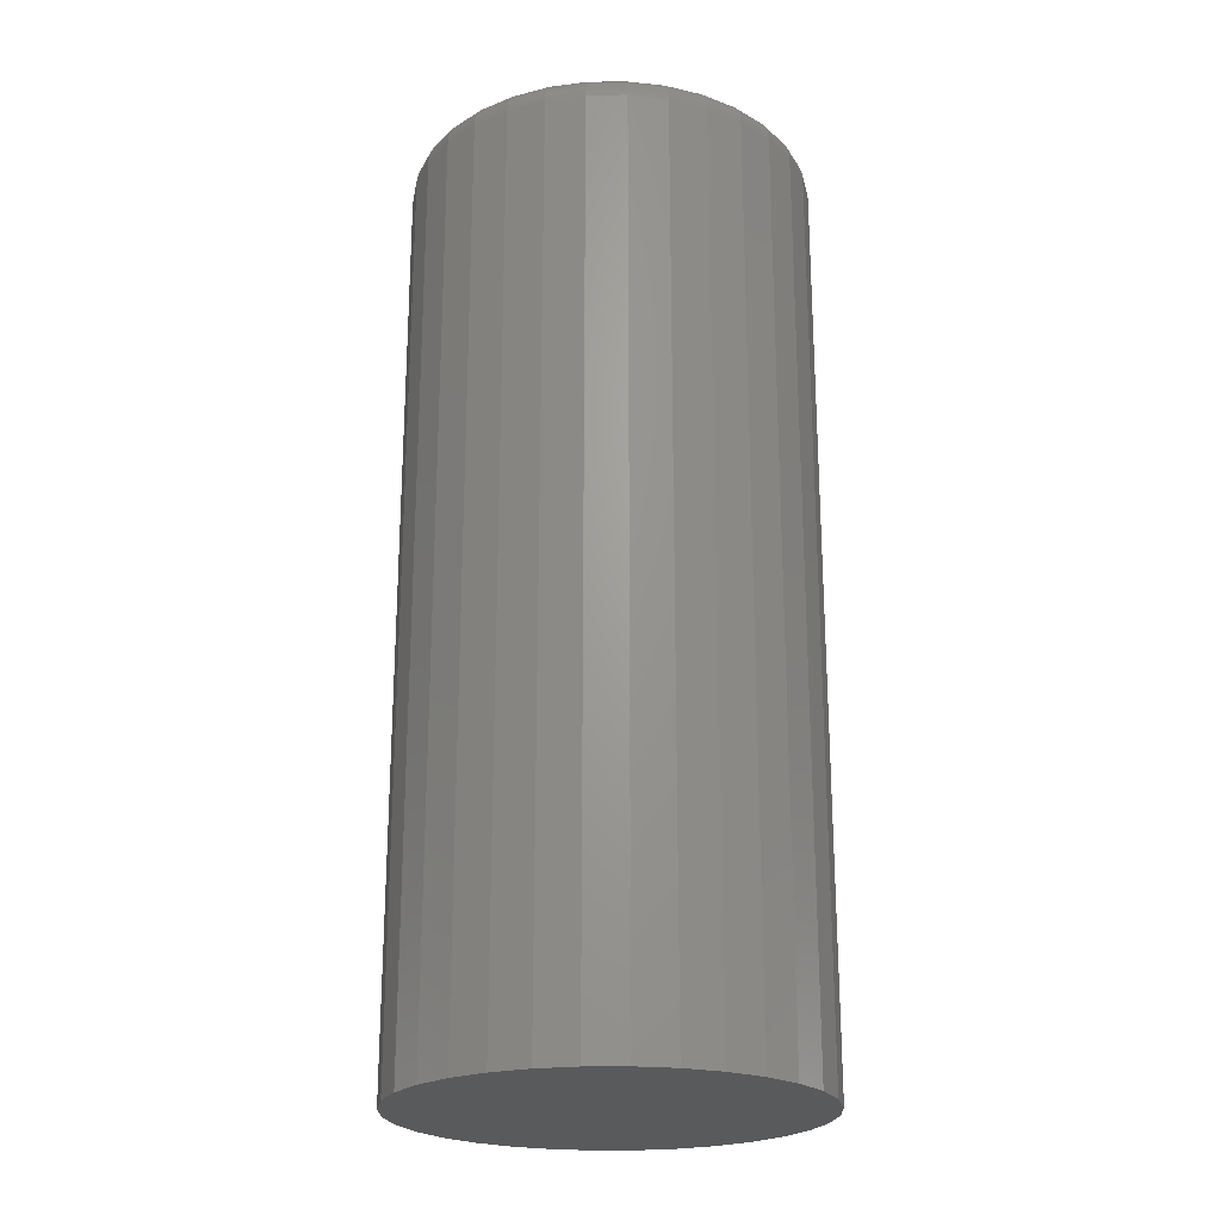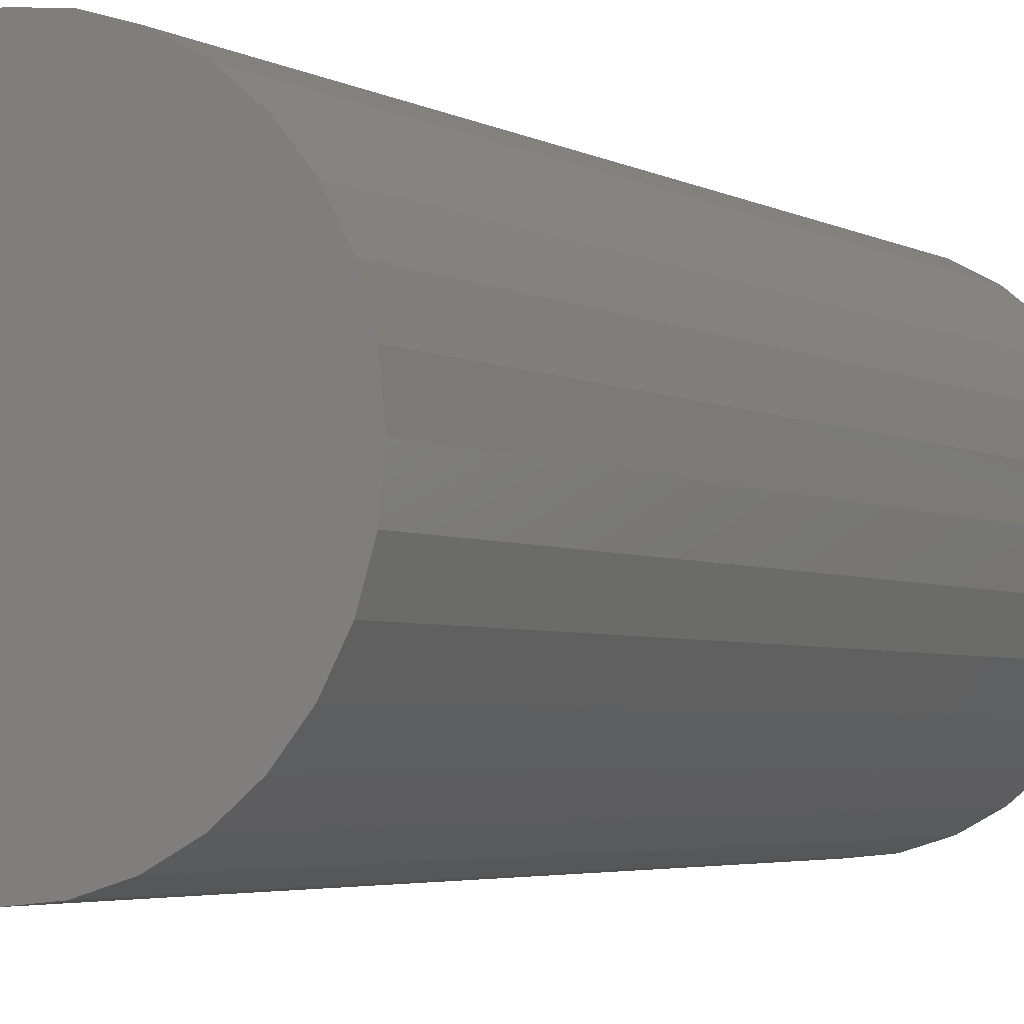
<metadata>
{"format":"stl","ext":"stl","renderer":"f3d","projection":"perspective","resolution":1024,"background":"white","views":[{"elev":-22.7,"azim":-94.6,"up":"+Y"},{"elev":-3.6,"azim":29.1,"up":"+Z"}]}
</metadata>
<code>
# stl→obj: 320 verts, 636 faces
v -0.009046 9.769e-17 0.1423
v 0.01767 9.888e-17 0.1396
v -0.03576 9.592e-17 0.1396
v -0.06144 9.363e-17 0.1318
v 0.04335 9.944e-17 0.1318
v 0.01767 6.906e-17 -0.1289
v -0.03576 6.61e-17 -0.1289
v 0.04335 7.135e-17 -0.1212
v -0.009046 6.729e-17 -0.1316
v -0.06144 6.554e-17 -0.1212
v -0.08512 6.563e-17 -0.1085
v 0.06703 7.407e-17 -0.1085
v -0.1059 6.637e-17 -0.09147
v 0.08777 7.712e-17 -0.09147
v -0.1229 6.773e-17 -0.07073
v 0.1048 8.036e-17 -0.07073
v -0.1355 6.965e-17 -0.04705
v 0.1175 8.37e-17 -0.04705
v -0.1433 7.207e-17 -0.02137
v 0.1252 8.698e-17 -0.02137
v -0.146 7.489e-17 0.005345
v 0.1279 9.009e-17 0.005345
v -0.1433 7.8e-17 0.03206
v 0.1252 9.291e-17 0.03206
v -0.1355 8.129e-17 0.05774
v 0.1175 9.533e-17 0.05774
v -0.1229 8.462e-17 0.08142
v 0.1048 9.726e-17 0.08142
v -0.1059 8.787e-17 0.1022
v 0.08777 9.861e-17 0.1022
v -0.08512 9.091e-17 0.1192
v 0.06703 9.935e-17 0.1192
v 0.1513 -0.02344 0.005345
v 0.1513 -0.75 0.005345
v 0.1482 -0.02344 -0.02594
v 0.1482 -0.75 -0.02594
v 0.1391 -0.02344 -0.05602
v 0.1391 -0.75 -0.05602
v 0.1243 -0.02344 -0.08375
v 0.1243 -0.75 -0.08375
v 0.1043 -0.02344 -0.108
v 0.1043 -0.75 -0.108
v 0.08005 -0.02344 -0.128
v 0.08005 -0.75 -0.128
v 0.05232 -0.02344 -0.1428
v 0.05232 -0.75 -0.1428
v 0.02224 -0.02344 -0.1519
v 0.02224 -0.75 -0.1519
v -0.009046 -0.02344 -0.155
v -0.009046 -0.75 -0.155
v -0.04033 -0.02344 -0.1519
v -0.04033 -0.75 -0.1519
v -0.07041 -0.02344 -0.1428
v -0.07041 -0.75 -0.1428
v -0.09814 -0.02344 -0.128
v -0.09814 -0.75 -0.128
v -0.1224 -0.02344 -0.108
v -0.1224 -0.75 -0.108
v -0.1424 -0.02344 -0.08375
v -0.1424 -0.75 -0.08375
v -0.1572 -0.02344 -0.05602
v -0.1572 -0.75 -0.05602
v -0.1663 -0.02344 -0.02594
v -0.1663 -0.75 -0.02594
v -0.1694 -0.02344 0.005345
v -0.1694 -0.75 0.005345
v -0.1663 -0.02344 0.03663
v -0.1663 -0.75 0.03663
v -0.1572 -0.02344 0.06671
v -0.1572 -0.75 0.06671
v -0.1424 -0.02344 0.09444
v -0.1424 -0.75 0.09444
v -0.1224 -0.02344 0.1187
v -0.1224 -0.75 0.1187
v -0.09814 -0.02344 0.1387
v -0.09814 -0.75 0.1387
v -0.07041 -0.02344 0.1535
v -0.07041 -0.75 0.1535
v -0.04033 -0.02344 0.1626
v -0.04033 -0.75 0.1626
v -0.009046 -0.02344 0.1657
v -0.009046 -0.75 0.1657
v 0.02224 -0.02344 0.1626
v 0.02224 -0.75 0.1626
v 0.05232 -0.02344 0.1535
v 0.05232 -0.75 0.1535
v 0.08005 -0.02344 0.1387
v 0.08005 -0.75 0.1387
v 0.1043 -0.02344 0.1187
v 0.1043 -0.75 0.1187
v 0.1243 -0.02344 0.09444
v 0.1243 -0.75 0.09444
v 0.1391 -0.02344 0.06671
v 0.1391 -0.75 0.06671
v 0.1482 -0.02344 0.03663
v 0.1482 -0.75 0.03663
v -0.169 -0.01887 0.005345
v -0.1659 -0.01887 0.03654
v -0.1676 -0.01447 0.005345
v -0.1646 -0.01447 0.03628
v -0.1655 -0.01042 0.005345
v -0.1625 -0.01042 0.03586
v -0.1625 -0.006865 0.005345
v -0.1596 -0.006865 0.03529
v -0.159 -0.00395 0.005345
v -0.1561 -0.00395 0.0346
v -0.1549 -0.001784 0.005345
v -0.1521 -0.001784 0.03381
v -0.1505 -0.0004503 0.005345
v -0.1478 -0.0004503 0.03295
v 0.1478 -0.01887 0.03654
v 0.1509 -0.01887 0.005345
v 0.1465 -0.01447 0.03628
v 0.1495 -0.01447 0.005345
v 0.1444 -0.01042 0.03586
v 0.1474 -0.01042 0.005345
v 0.1415 -0.006865 0.03529
v 0.1445 -0.006865 0.005345
v 0.138 -0.00395 0.0346
v 0.1409 -0.00395 0.005345
v 0.134 -0.001784 0.03381
v 0.1368 -0.001784 0.005345
v 0.1297 -0.0004503 0.03295
v 0.1325 -0.0004503 0.005345
v 0.1387 -0.01887 0.06654
v 0.1375 -0.01447 0.06603
v 0.1355 -0.01042 0.0652
v 0.1328 -0.006865 0.06409
v 0.1295 -0.00395 0.06273
v 0.1257 -0.001784 0.06118
v 0.1217 -0.0004503 0.05949
v 0.1239 -0.01887 0.09419
v 0.1228 -0.01447 0.09345
v 0.121 -0.01042 0.09224
v 0.1186 -0.006865 0.09062
v 0.1156 -0.00395 0.08865
v 0.1123 -0.001784 0.0864
v 0.1086 -0.0004503 0.08396
v 0.104 -0.01887 0.1184
v 0.1031 -0.01447 0.1175
v 0.1016 -0.01042 0.1159
v 0.09949 -0.006865 0.1139
v 0.09698 -0.00395 0.1114
v 0.09412 -0.001784 0.1085
v 0.09101 -0.0004503 0.1054
v 0.0798 -0.01887 0.1383
v 0.07906 -0.01447 0.1372
v 0.07785 -0.01042 0.1354
v 0.07623 -0.006865 0.133
v 0.07426 -0.00395 0.13
v 0.07201 -0.001784 0.1267
v 0.06957 -0.0004503 0.123
v 0.05215 -0.01887 0.1531
v 0.05164 -0.01447 0.1519
v 0.05081 -0.01042 0.1499
v 0.04969 -0.006865 0.1472
v 0.04834 -0.00395 0.1439
v 0.04678 -0.001784 0.1401
v 0.0451 -0.0004503 0.1361
v 0.02215 -0.01887 0.1622
v 0.02189 -0.01447 0.1609
v 0.02147 -0.01042 0.1588
v 0.0209 -0.006865 0.1559
v 0.02021 -0.00395 0.1524
v 0.01942 -0.001784 0.1484
v 0.01856 -0.0004503 0.1441
v -0.009046 -0.01887 0.1653
v -0.009046 -0.01447 0.1639
v -0.009046 -0.01042 0.1618
v -0.009046 -0.006865 0.1588
v -0.009046 -0.00395 0.1553
v -0.009046 -0.001784 0.1512
v -0.009046 -0.0004503 0.1468
v -0.04024 -0.01887 0.1622
v -0.03998 -0.01447 0.1609
v -0.03956 -0.01042 0.1588
v -0.03899 -0.006865 0.1559
v -0.0383 -0.00395 0.1524
v -0.03751 -0.001784 0.1484
v -0.03665 -0.0004503 0.1441
v -0.07024 -0.01887 0.1531
v -0.06973 -0.01447 0.1519
v -0.0689 -0.01042 0.1499
v -0.06779 -0.006865 0.1472
v -0.06643 -0.00395 0.1439
v -0.06488 -0.001784 0.1401
v -0.06319 -0.0004503 0.1361
v -0.09789 -0.01887 0.1383
v -0.09715 -0.01447 0.1372
v -0.09594 -0.01042 0.1354
v -0.09432 -0.006865 0.133
v -0.09235 -0.00395 0.13
v -0.0901 -0.001784 0.1267
v -0.08766 -0.0004503 0.123
v -0.1221 -0.01887 0.1184
v -0.1212 -0.01447 0.1175
v -0.1196 -0.01042 0.1159
v -0.1176 -0.006865 0.1139
v -0.1151 -0.00395 0.1114
v -0.1122 -0.001784 0.1085
v -0.1091 -0.0004503 0.1054
v -0.142 -0.01887 0.09419
v -0.1409 -0.01447 0.09345
v -0.1391 -0.01042 0.09224
v -0.1367 -0.006865 0.09062
v -0.1337 -0.00395 0.08865
v -0.1304 -0.001784 0.0864
v -0.1267 -0.0004503 0.08396
v -0.1568 -0.01887 0.06654
v -0.1556 -0.01447 0.06603
v -0.1536 -0.01042 0.0652
v -0.1509 -0.006865 0.06409
v -0.1476 -0.00395 0.06273
v -0.1438 -0.001784 0.06118
v -0.1398 -0.0004503 0.05949
v 0.1478 -0.01887 -0.02585
v 0.1465 -0.01447 -0.02559
v 0.1444 -0.01042 -0.02517
v 0.1415 -0.006865 -0.0246
v 0.138 -0.00395 -0.02391
v 0.134 -0.001784 -0.02312
v 0.1297 -0.0004503 -0.02226
v -0.1659 -0.01887 -0.02585
v -0.1646 -0.01447 -0.02559
v -0.1625 -0.01042 -0.02517
v -0.1596 -0.006865 -0.0246
v -0.1561 -0.00395 -0.02391
v -0.1521 -0.001784 -0.02312
v -0.1478 -0.0004503 -0.02226
v -0.1568 -0.01887 -0.05585
v -0.1556 -0.01447 -0.05534
v -0.1536 -0.01042 -0.05451
v -0.1509 -0.006865 -0.0534
v -0.1476 -0.00395 -0.05204
v -0.1438 -0.001784 -0.05049
v -0.1398 -0.0004503 -0.0488
v -0.142 -0.01887 -0.0835
v -0.1409 -0.01447 -0.08276
v -0.1391 -0.01042 -0.08155
v -0.1367 -0.006865 -0.07993
v -0.1337 -0.00395 -0.07796
v -0.1304 -0.001784 -0.07571
v -0.1267 -0.0004503 -0.07327
v -0.1221 -0.01887 -0.1077
v -0.1212 -0.01447 -0.1068
v -0.1196 -0.01042 -0.1053
v -0.1176 -0.006865 -0.1032
v -0.1151 -0.00395 -0.1007
v -0.1122 -0.001784 -0.09782
v -0.1091 -0.0004503 -0.09471
v -0.09789 -0.01887 -0.1276
v -0.09715 -0.01447 -0.1265
v -0.09594 -0.01042 -0.1247
v -0.09432 -0.006865 -0.1223
v -0.09235 -0.00395 -0.1193
v -0.0901 -0.001784 -0.116
v -0.08766 -0.0004503 -0.1123
v -0.07024 -0.01887 -0.1424
v -0.06973 -0.01447 -0.1412
v -0.0689 -0.01042 -0.1392
v -0.06779 -0.006865 -0.1365
v -0.06643 -0.00395 -0.1332
v -0.06488 -0.001784 -0.1294
v -0.06319 -0.0004503 -0.1254
v -0.04024 -0.01887 -0.1515
v -0.03998 -0.01447 -0.1502
v -0.03956 -0.01042 -0.1481
v -0.03899 -0.006865 -0.1452
v -0.0383 -0.00395 -0.1417
v -0.03751 -0.001784 -0.1377
v -0.03665 -0.0004503 -0.1334
v -0.009046 -0.01887 -0.1546
v -0.009046 -0.01447 -0.1532
v -0.009046 -0.01042 -0.1511
v -0.009046 -0.006865 -0.1482
v -0.009046 -0.00395 -0.1446
v -0.009046 -0.001784 -0.1405
v -0.009046 -0.0004503 -0.1362
v 0.02215 -0.01887 -0.1515
v 0.02189 -0.01447 -0.1502
v 0.02147 -0.01042 -0.1481
v 0.0209 -0.006865 -0.1452
v 0.02021 -0.00395 -0.1417
v 0.01942 -0.001784 -0.1377
v 0.01856 -0.0004503 -0.1334
v 0.05215 -0.01887 -0.1424
v 0.05164 -0.01447 -0.1412
v 0.05081 -0.01042 -0.1392
v 0.04969 -0.006865 -0.1365
v 0.04834 -0.00395 -0.1332
v 0.04678 -0.001784 -0.1294
v 0.0451 -0.0004503 -0.1254
v 0.0798 -0.01887 -0.1276
v 0.07906 -0.01447 -0.1265
v 0.07785 -0.01042 -0.1247
v 0.07623 -0.006865 -0.1223
v 0.07426 -0.00395 -0.1193
v 0.07201 -0.001784 -0.116
v 0.06957 -0.0004503 -0.1123
v 0.104 -0.01887 -0.1077
v 0.1031 -0.01447 -0.1068
v 0.1016 -0.01042 -0.1053
v 0.09949 -0.006865 -0.1032
v 0.09698 -0.00395 -0.1007
v 0.09412 -0.001784 -0.09782
v 0.09101 -0.0004503 -0.09471
v 0.1239 -0.01887 -0.0835
v 0.1228 -0.01447 -0.08276
v 0.121 -0.01042 -0.08155
v 0.1186 -0.006865 -0.07993
v 0.1156 -0.00395 -0.07796
v 0.1123 -0.001784 -0.07571
v 0.1086 -0.0004503 -0.07327
v 0.1387 -0.01887 -0.05585
v 0.1375 -0.01447 -0.05534
v 0.1355 -0.01042 -0.05451
v 0.1328 -0.006865 -0.0534
v 0.1295 -0.00395 -0.05204
v 0.1257 -0.001784 -0.05049
v 0.1217 -0.0004503 -0.0488
f 1 2 3
f 4 3 2
f 5 4 2
f 6 7 8
f 9 7 6
f 7 10 8
f 8 10 11
f 8 11 12
f 12 11 13
f 12 13 14
f 14 13 15
f 14 15 16
f 16 15 17
f 16 17 18
f 18 17 19
f 18 19 20
f 20 19 21
f 20 21 22
f 22 21 23
f 22 23 24
f 24 23 25
f 24 25 26
f 26 25 27
f 26 27 28
f 28 27 29
f 28 29 30
f 30 29 31
f 30 31 32
f 32 31 4
f 32 4 5
f 33 34 35
f 35 34 36
f 35 36 37
f 37 36 38
f 37 38 39
f 39 38 40
f 39 40 41
f 41 40 42
f 41 42 43
f 43 42 44
f 43 44 45
f 45 44 46
f 45 46 47
f 47 46 48
f 47 48 49
f 49 48 50
f 49 50 51
f 51 50 52
f 51 52 53
f 53 52 54
f 53 54 55
f 55 54 56
f 55 56 57
f 57 56 58
f 57 58 59
f 59 58 60
f 59 60 61
f 61 60 62
f 61 62 63
f 63 62 64
f 63 64 65
f 65 64 66
f 65 66 67
f 67 66 68
f 67 68 69
f 69 68 70
f 69 70 71
f 71 70 72
f 71 72 73
f 73 72 74
f 73 74 75
f 75 74 76
f 75 76 77
f 77 76 78
f 77 78 79
f 79 78 80
f 79 80 81
f 81 80 82
f 81 82 83
f 83 82 84
f 83 84 85
f 85 84 86
f 85 86 87
f 87 86 88
f 87 88 89
f 89 88 90
f 89 90 91
f 91 90 92
f 91 92 93
f 93 92 94
f 93 94 95
f 95 94 96
f 95 96 33
f 33 96 34
f 65 67 97
f 97 67 98
f 97 98 99
f 99 98 100
f 99 100 101
f 101 100 102
f 101 102 103
f 103 102 104
f 103 104 105
f 105 104 106
f 105 106 107
f 107 106 108
f 107 108 109
f 109 108 110
f 109 110 21
f 21 110 23
f 95 33 111
f 111 33 112
f 111 112 113
f 113 112 114
f 113 114 115
f 115 114 116
f 115 116 117
f 117 116 118
f 117 118 119
f 119 118 120
f 119 120 121
f 121 120 122
f 121 122 123
f 123 122 124
f 123 124 24
f 24 124 22
f 93 95 125
f 125 95 111
f 125 111 126
f 126 111 113
f 126 113 127
f 127 113 115
f 127 115 128
f 128 115 117
f 128 117 129
f 129 117 119
f 129 119 130
f 130 119 121
f 130 121 131
f 131 121 123
f 131 123 26
f 26 123 24
f 91 93 132
f 132 93 125
f 132 125 133
f 133 125 126
f 133 126 134
f 134 126 127
f 134 127 135
f 135 127 128
f 135 128 136
f 136 128 129
f 136 129 137
f 137 129 130
f 137 130 138
f 138 130 131
f 138 131 28
f 28 131 26
f 89 91 139
f 139 91 132
f 139 132 140
f 140 132 133
f 140 133 141
f 141 133 134
f 141 134 142
f 142 134 135
f 142 135 143
f 143 135 136
f 143 136 144
f 144 136 137
f 144 137 145
f 145 137 138
f 145 138 30
f 30 138 28
f 87 89 146
f 146 89 139
f 146 139 147
f 147 139 140
f 147 140 148
f 148 140 141
f 148 141 149
f 149 141 142
f 149 142 150
f 150 142 143
f 150 143 151
f 151 143 144
f 151 144 152
f 152 144 145
f 152 145 32
f 32 145 30
f 85 87 153
f 153 87 146
f 153 146 154
f 154 146 147
f 154 147 155
f 155 147 148
f 155 148 156
f 156 148 149
f 156 149 157
f 157 149 150
f 157 150 158
f 158 150 151
f 158 151 159
f 159 151 152
f 159 152 5
f 5 152 32
f 83 85 160
f 160 85 153
f 160 153 161
f 161 153 154
f 161 154 162
f 162 154 155
f 162 155 163
f 163 155 156
f 163 156 164
f 164 156 157
f 164 157 165
f 165 157 158
f 165 158 166
f 166 158 159
f 166 159 2
f 2 159 5
f 81 83 167
f 167 83 160
f 167 160 168
f 168 160 161
f 168 161 169
f 169 161 162
f 169 162 170
f 170 162 163
f 170 163 171
f 171 163 164
f 171 164 172
f 172 164 165
f 172 165 173
f 173 165 166
f 173 166 1
f 1 166 2
f 79 81 174
f 174 81 167
f 174 167 175
f 175 167 168
f 175 168 176
f 176 168 169
f 176 169 177
f 177 169 170
f 177 170 178
f 178 170 171
f 178 171 179
f 179 171 172
f 179 172 180
f 180 172 173
f 180 173 3
f 3 173 1
f 77 79 181
f 181 79 174
f 181 174 182
f 182 174 175
f 182 175 183
f 183 175 176
f 183 176 184
f 184 176 177
f 184 177 185
f 185 177 178
f 185 178 186
f 186 178 179
f 186 179 187
f 187 179 180
f 187 180 4
f 4 180 3
f 75 77 188
f 188 77 181
f 188 181 189
f 189 181 182
f 189 182 190
f 190 182 183
f 190 183 191
f 191 183 184
f 191 184 192
f 192 184 185
f 192 185 193
f 193 185 186
f 193 186 194
f 194 186 187
f 194 187 31
f 31 187 4
f 73 75 195
f 195 75 188
f 195 188 196
f 196 188 189
f 196 189 197
f 197 189 190
f 197 190 198
f 198 190 191
f 198 191 199
f 199 191 192
f 199 192 200
f 200 192 193
f 200 193 201
f 201 193 194
f 201 194 29
f 29 194 31
f 71 73 202
f 202 73 195
f 202 195 203
f 203 195 196
f 203 196 204
f 204 196 197
f 204 197 205
f 205 197 198
f 205 198 206
f 206 198 199
f 206 199 207
f 207 199 200
f 207 200 208
f 208 200 201
f 208 201 27
f 27 201 29
f 69 71 209
f 209 71 202
f 209 202 210
f 210 202 203
f 210 203 211
f 211 203 204
f 211 204 212
f 212 204 205
f 212 205 213
f 213 205 206
f 213 206 214
f 214 206 207
f 214 207 215
f 215 207 208
f 215 208 25
f 25 208 27
f 67 69 98
f 98 69 209
f 98 209 100
f 100 209 210
f 100 210 102
f 102 210 211
f 102 211 104
f 104 211 212
f 104 212 106
f 106 212 213
f 106 213 108
f 108 213 214
f 108 214 110
f 110 214 215
f 110 215 23
f 23 215 25
f 33 35 112
f 112 35 216
f 112 216 114
f 114 216 217
f 114 217 116
f 116 217 218
f 116 218 118
f 118 218 219
f 118 219 120
f 120 219 220
f 120 220 122
f 122 220 221
f 122 221 124
f 124 221 222
f 124 222 22
f 22 222 20
f 63 65 223
f 223 65 97
f 223 97 224
f 224 97 99
f 224 99 225
f 225 99 101
f 225 101 226
f 226 101 103
f 226 103 227
f 227 103 105
f 227 105 228
f 228 105 107
f 228 107 229
f 229 107 109
f 229 109 19
f 19 109 21
f 61 63 230
f 230 63 223
f 230 223 231
f 231 223 224
f 231 224 232
f 232 224 225
f 232 225 233
f 233 225 226
f 233 226 234
f 234 226 227
f 234 227 235
f 235 227 228
f 235 228 236
f 236 228 229
f 236 229 17
f 17 229 19
f 59 61 237
f 237 61 230
f 237 230 238
f 238 230 231
f 238 231 239
f 239 231 232
f 239 232 240
f 240 232 233
f 240 233 241
f 241 233 234
f 241 234 242
f 242 234 235
f 242 235 243
f 243 235 236
f 243 236 15
f 15 236 17
f 57 59 244
f 244 59 237
f 244 237 245
f 245 237 238
f 245 238 246
f 246 238 239
f 246 239 247
f 247 239 240
f 247 240 248
f 248 240 241
f 248 241 249
f 249 241 242
f 249 242 250
f 250 242 243
f 250 243 13
f 13 243 15
f 55 57 251
f 251 57 244
f 251 244 252
f 252 244 245
f 252 245 253
f 253 245 246
f 253 246 254
f 254 246 247
f 254 247 255
f 255 247 248
f 255 248 256
f 256 248 249
f 256 249 257
f 257 249 250
f 257 250 11
f 11 250 13
f 53 55 258
f 258 55 251
f 258 251 259
f 259 251 252
f 259 252 260
f 260 252 253
f 260 253 261
f 261 253 254
f 261 254 262
f 262 254 255
f 262 255 263
f 263 255 256
f 263 256 264
f 264 256 257
f 264 257 10
f 10 257 11
f 51 53 265
f 265 53 258
f 265 258 266
f 266 258 259
f 266 259 267
f 267 259 260
f 267 260 268
f 268 260 261
f 268 261 269
f 269 261 262
f 269 262 270
f 270 262 263
f 270 263 271
f 271 263 264
f 271 264 7
f 7 264 10
f 49 51 272
f 272 51 265
f 272 265 273
f 273 265 266
f 273 266 274
f 274 266 267
f 274 267 275
f 275 267 268
f 275 268 276
f 276 268 269
f 276 269 277
f 277 269 270
f 277 270 278
f 278 270 271
f 278 271 9
f 9 271 7
f 47 49 279
f 279 49 272
f 279 272 280
f 280 272 273
f 280 273 281
f 281 273 274
f 281 274 282
f 282 274 275
f 282 275 283
f 283 275 276
f 283 276 284
f 284 276 277
f 284 277 285
f 285 277 278
f 285 278 6
f 6 278 9
f 45 47 286
f 286 47 279
f 286 279 287
f 287 279 280
f 287 280 288
f 288 280 281
f 288 281 289
f 289 281 282
f 289 282 290
f 290 282 283
f 290 283 291
f 291 283 284
f 291 284 292
f 292 284 285
f 292 285 8
f 8 285 6
f 43 45 293
f 293 45 286
f 293 286 294
f 294 286 287
f 294 287 295
f 295 287 288
f 295 288 296
f 296 288 289
f 296 289 297
f 297 289 290
f 297 290 298
f 298 290 291
f 298 291 299
f 299 291 292
f 299 292 12
f 12 292 8
f 41 43 300
f 300 43 293
f 300 293 301
f 301 293 294
f 301 294 302
f 302 294 295
f 302 295 303
f 303 295 296
f 303 296 304
f 304 296 297
f 304 297 305
f 305 297 298
f 305 298 306
f 306 298 299
f 306 299 14
f 14 299 12
f 39 41 307
f 307 41 300
f 307 300 308
f 308 300 301
f 308 301 309
f 309 301 302
f 309 302 310
f 310 302 303
f 310 303 311
f 311 303 304
f 311 304 312
f 312 304 305
f 312 305 313
f 313 305 306
f 313 306 16
f 16 306 14
f 37 39 314
f 314 39 307
f 314 307 315
f 315 307 308
f 315 308 316
f 316 308 309
f 316 309 317
f 317 309 310
f 317 310 318
f 318 310 311
f 318 311 319
f 319 311 312
f 319 312 320
f 320 312 313
f 320 313 18
f 18 313 16
f 35 37 216
f 216 37 314
f 216 314 217
f 217 314 315
f 217 315 218
f 218 315 316
f 218 316 219
f 219 316 317
f 219 317 220
f 220 317 318
f 220 318 221
f 221 318 319
f 221 319 222
f 222 319 320
f 222 320 20
f 20 320 18
f 80 84 82
f 84 80 78
f 84 78 86
f 46 52 48
f 48 52 50
f 86 78 88
f 88 78 76
f 88 76 90
f 90 76 74
f 90 74 92
f 92 74 72
f 92 72 94
f 94 72 70
f 94 70 96
f 96 70 68
f 96 68 34
f 34 68 66
f 34 66 36
f 36 66 64
f 36 64 38
f 38 64 62
f 38 62 40
f 40 62 60
f 40 60 42
f 42 60 58
f 42 58 44
f 44 58 56
f 44 56 46
f 46 56 54
f 46 54 52

</code>
